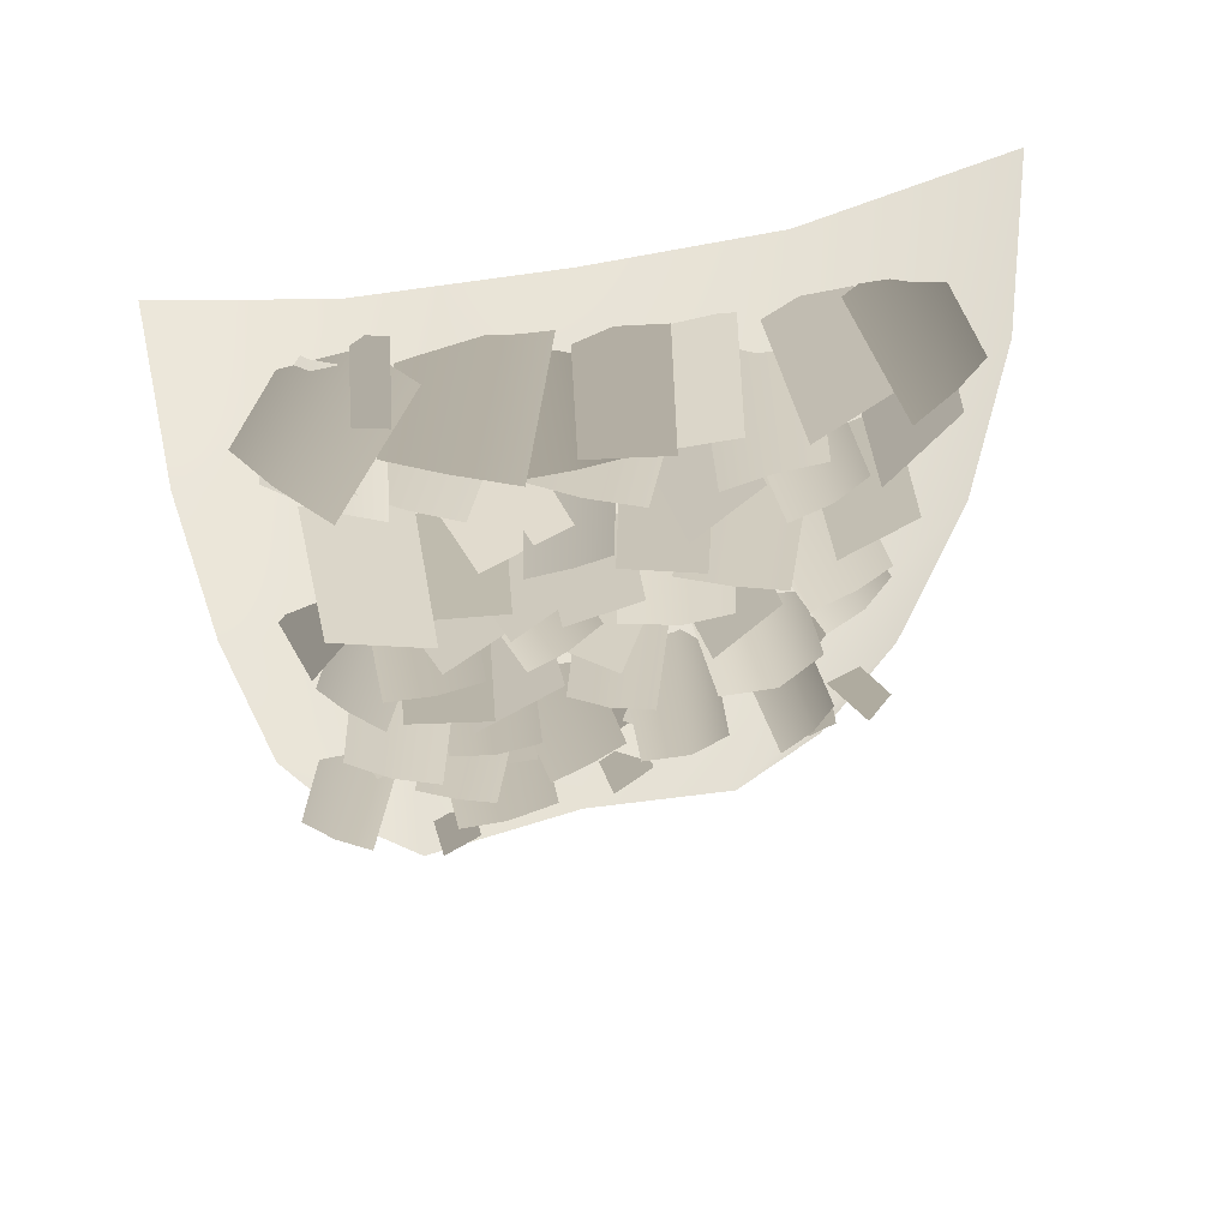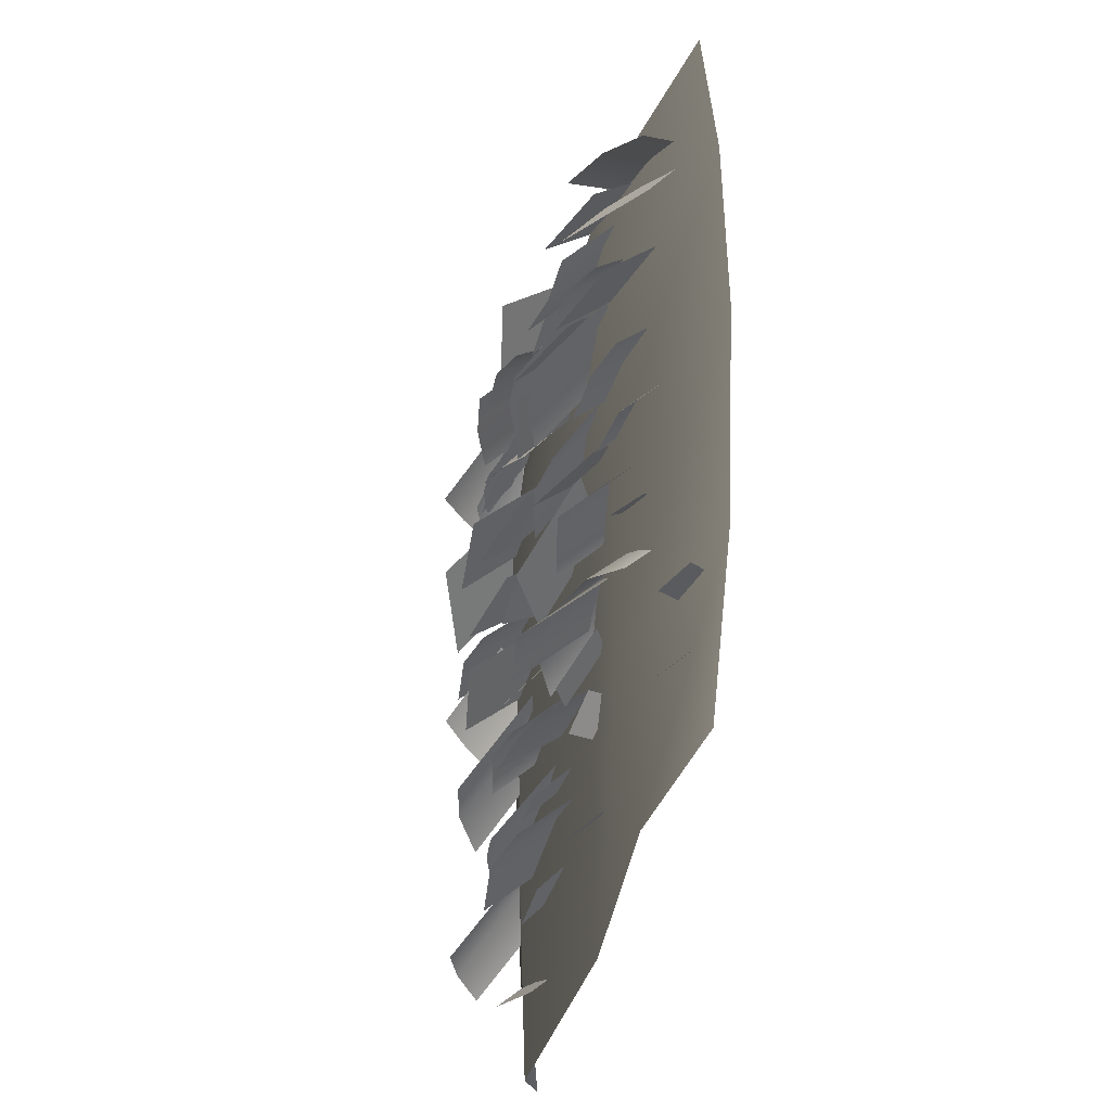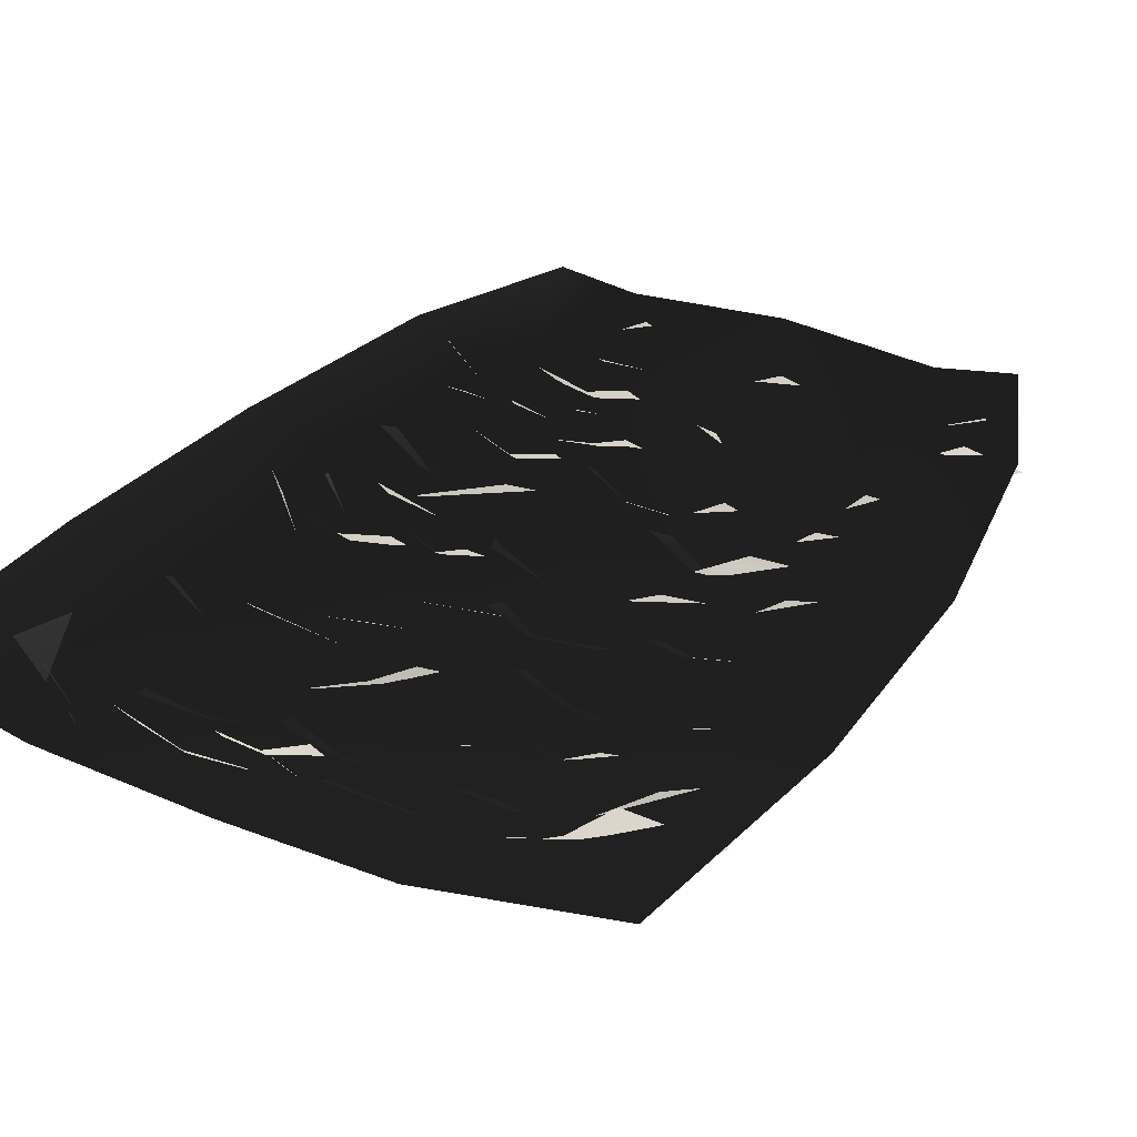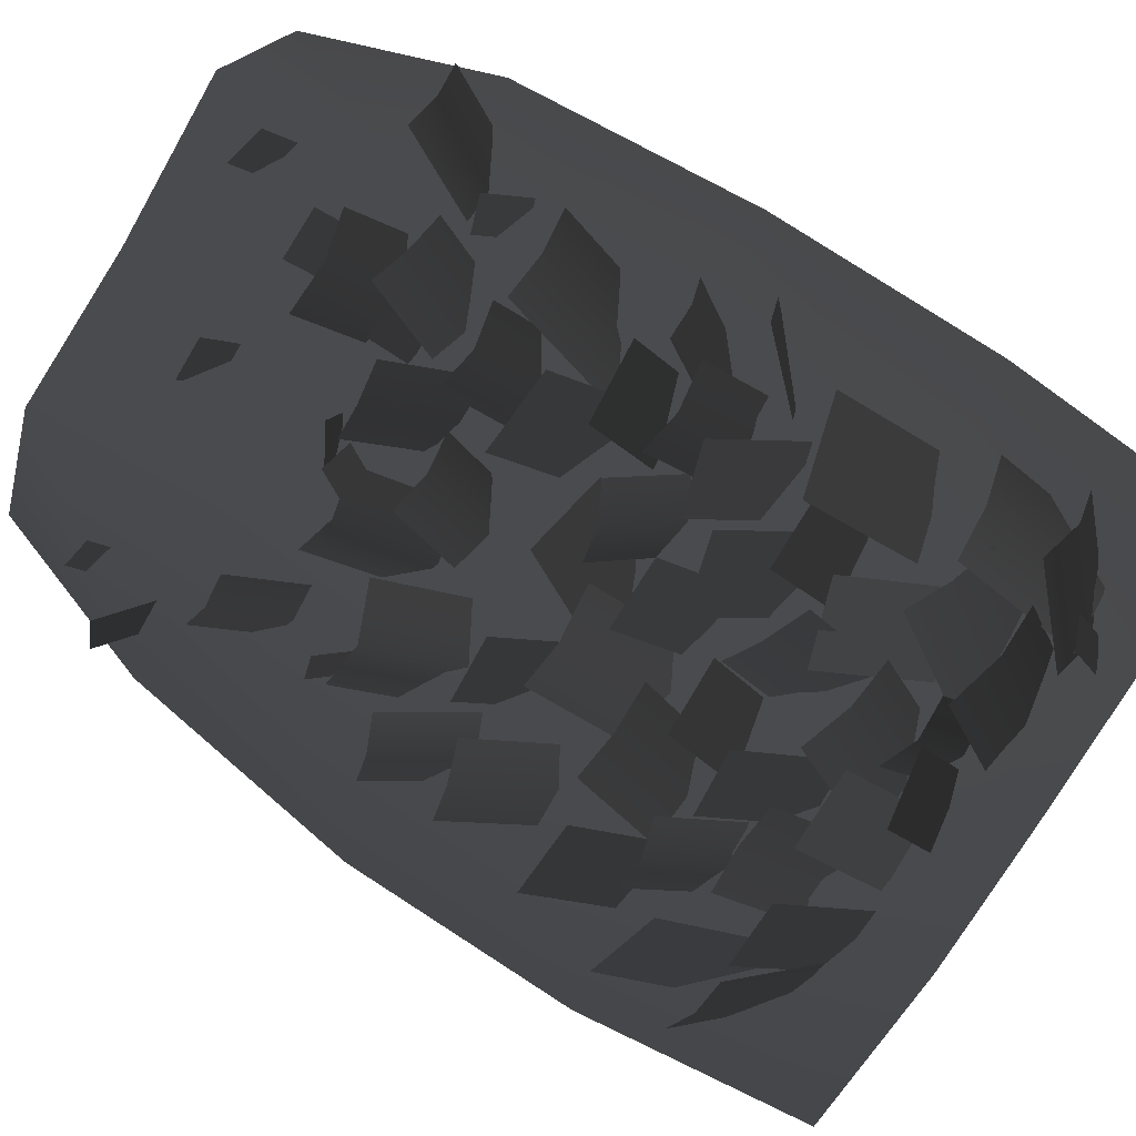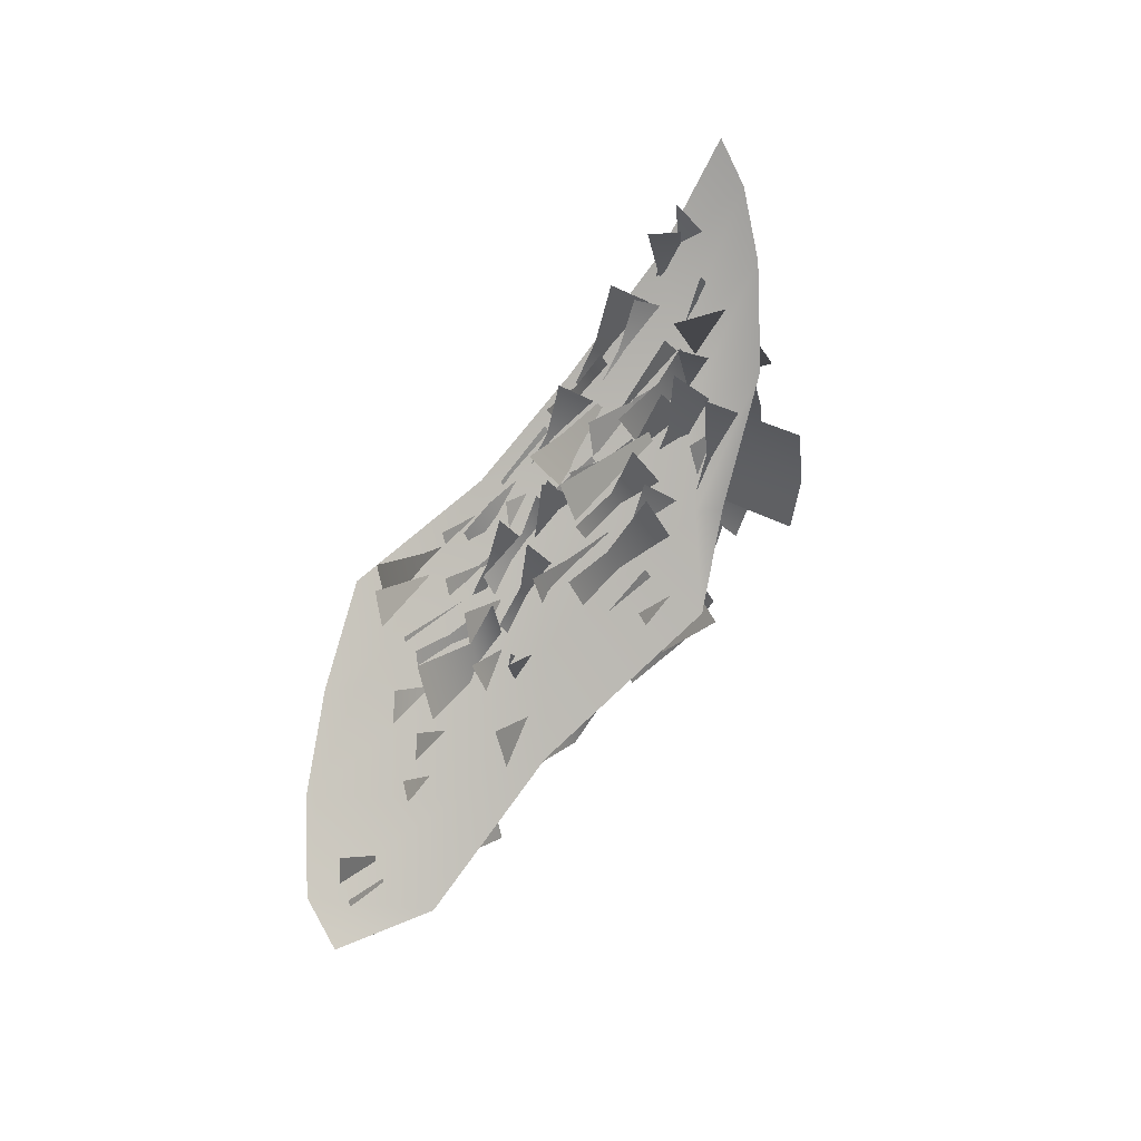
<metadata>
{"format":"obj","ext":"obj","renderer":"f3d","projection":"perspective","resolution":1024,"background":"white","views":[{"elev":59.8,"azim":-12.4,"up":"+Z"},{"elev":-48.3,"azim":73.5,"up":"+Z"},{"elev":29.9,"azim":29.9,"up":"+Y"},{"elev":-79.6,"azim":-122.5,"up":"+Y"},{"elev":-66.5,"azim":-128.2,"up":"+Z"}]}
</metadata>
<code>
v -1.879 0.2168 -6.656
v -2.339 0.2168 -5.402
v -1.422 -0.04754 -5.402
v -1.422 8.223e-07 -6.927
v -0.1757 0.1032 -5.402
v -0.1757 0.1032 -6.871
v 0.9966 -0.1166 -5.402
v 0.9966 4.197e-07 -6.861
v 2.182 0.2168 -5.402
v 1.694 0.2168 -6.623
v -1.422 -0.08072 -3.606
v -2.517 0.2168 -3.606
v -0.1756 0.1032 -3.606
v 0.9966 -0.1166 -3.606
v 2.5 0.2168 -3.606
v -1.422 -0.1471 -1.809
v -2.557 0.2168 -1.809
v -0.1757 -0.1407 -1.809
v 0.9965 -0.2038 -1.809
v 2.557 0.2168 -1.809
v -1.422 -7.927e-07 -0.01312
v -2.462 0.2168 -0.01312
v -0.1757 -0.06116 -0.01312
v 0.9966 -0.05633 -0.01312
v 2.379 0.2168 -0.01312
v -0.9014 0.06511 -2.846
v -0.8936 -0.5026 -3.504
v -1.222 -0.5616 -3.457
v -1.276 0.005507 -2.799
v -1.561 -0.5119 -3.504
v -1.569 0.05585 -2.846
v 0.6098 -0.2075 -1.87
v 0.4829 -0.6494 -2.433
v -0.05325 -0.4954 -2.433
v 0.07362 -0.05351 -1.87
v 0.3259 -0.1645 -0.5173
v 0.2463 -0.719 -0.9799
v -0.2874 -0.5771 -1.058
v -0.2078 -0.02257 -0.5956
v 1.233 -0.1785 -1.984
v 1.005 -0.6844 -2.765
v 0.6503 -0.6066 -2.712
v 0.8757 -0.0997 -1.931
v 0.5359 0.04207 -1.923
v 0.3075 -0.4639 -2.704
v 0.09338 0.1084 -1.593
v -0.05034 -0.4362 -2.373
v -0.3105 -0.5475 -2.248
v -0.1575 0.0001867 -1.471
v -0.4981 -0.0878 -1.347
v -0.6419 -0.6324 -2.128
v 1.955 0.2448 -1.009
v 2.158 -0.1716 -1.927
v 1.516 -0.6273 -1.863
v 1.313 -0.2108 -0.9445
v -1.246 -0.182 -0.4862
v -1.364 -0.472 -1.501
v -1.736 -0.3005 -1.507
v -1.64 0.003434 -0.4935
v -2.041 -0.03008 -1.549
v -1.923 0.2599 -0.5339
v 0.6112 -0.05535 -1.252
v 0.8865 -0.3929 -1.974
v 0.3573 -0.6419 -2.059
v 0.08191 -0.3043 -1.337
v -0.6029 -0.6681 -1.089
v -1.023 -0.574 -0.9649
v -0.6273 0.02335 -0.3561
v -0.2802 -0.04693 -0.4658
v -1.057 0.2068 -0.3166
v -1.379 -0.4144 -0.9394
v -0.9282 -0.4969 -1.614
v -1.244 -0.4511 -1.452
v -0.7907 -0.0717 -0.789
v -0.5211 -0.1056 -0.9302
v -1.152 0.05659 -0.6471
v -1.559 -0.3348 -1.33
v -1.195 -0.2416 -1.649
v -1.19 -0.7411 -2.555
v -1.846 -0.4652 -2.711
v -1.852 0.03435 -1.806
v 1.216 -0.5264 -1.635
v 0.8641 -0.528 -1.654
v 0.8343 -0.04624 -0.8573
v 1.17 -0.04617 -0.8379
v 0.4864 -0.1117 -0.8379
v 0.5325 -0.5919 -1.635
v 0.4667 -0.1159 -0.9377
v 0.1232 -0.578 -1.686
v -0.2526 -0.5154 -1.552
v 0.09044 -0.05318 -0.8038
v -0.2602 0.1048 -0.7404
v -0.6037 -0.3573 -1.489
v 1.515 0.04763 -2.601
v 1.808 -0.3283 -3.329
v 1.545 -0.4226 -3.386
v 1.224 -0.0533 -2.666
v 1.236 -0.4582 -3.492
v 0.9434 -0.08224 -2.764
v 1.883 0.3098 -0.7014
v 2.212 -0.2171 -1.321
v 1.957 -0.4383 -1.268
v 1.595 0.06538 -0.6466
v 1.65 -0.6129 -1.283
v 1.32 -0.08602 -0.6637
v 0.3038 0.04079 -4.64
v 0.519 -0.08627 -4.703
v 0.2801 -0.2956 -5.095
v 0.0649 -0.1685 -5.031
v -1.562 0.07599 -4.779
v -1.418 -0.1387 -5.084
v -1.67 -0.1872 -5.169
v -1.814 0.02748 -4.863
v -0.6733 -0.1403 -5.978
v -1.049 -0.1403 -5.978
v -1.049 0.04969 -5.726
v -0.6733 0.04969 -5.726
v 0.2622 0.1492 -5.929
v 0.3395 -0.01918 -6.157
v 0.007363 -0.1717 -6.157
v -0.06995 -0.003385 -5.929
v 1.332 -0.2484 -4.53
v 1.144 -0.1066 -4.253
v 1.337 0.05628 -4.205
v 1.525 -0.08549 -4.483
v 1.218 0.1914 -3.526
v 1.425 -0.3173 -4.362
v 1.059 -0.5152 -4.332
v 0.8588 -0.005609 -3.495
v 0.469 0.0964 -3.654
v 0.6757 -0.4124 -4.49
v -1.252 -0.56 -4.699
v -1.58 -0.4611 -4.659
v -1.312 0.002247 -3.819
v -1.007 -0.0858 -3.859
v -1.632 0.2122 -3.844
v -1.878 -0.262 -4.684
v 0.7901 -0.01816 -2.434
v 0.7393 -0.454 -3.327
v 0.3778 -0.4857 -3.291
v 0.3507 -0.04087 -2.398
v -0.01451 -0.3662 -3.327
v 0.03622 0.0696 -2.434
v 0.7522 -0.4815 -4.954
v 0.4524 -0.6107 -4.878
v 0.4455 -0.04561 -4.158
v 0.6923 0.07792 -4.233
v 0.05489 0.009628 -4.233
v 0.1148 -0.5498 -4.954
v -0.4337 -0.346 -5.761
v -0.8263 -0.4179 -5.74
v -0.7939 0.1224 -5.102
v -0.4984 0.1914 -5.131
v -1.232 0.1698 -5.188
v -1.167 -0.3676 -5.818
v 1.591 0.1321 -3.249
v 1.909 -0.1061 -3.856
v 1.679 -0.2856 -3.906
v 1.369 -0.04327 -3.297
v 1.09 -0.1143 -3.415
v 1.408 -0.3525 -4.022
v -0.6132 -0.1502 -1.116
v -0.2931 -0.4697 -1.9
v -0.8896 -0.5465 -2.112
v -1.21 -0.2271 -1.328
v 0.3875 -0.1483 -3
v -0.01633 -0.4975 -3.755
v -0.589 -0.1611 -3.604
v -0.1852 0.1881 -2.849
v -0.5337 -0.3654 -4.757
v -0.8607 -0.417 -4.696
v -0.8198 0.0884 -4.115
v -0.5064 0.1407 -4.175
v -1.146 0.1752 -4.175
v -1.174 -0.3309 -4.757
v -0.5101 0.01625 -1.985
v -0.1488 -0.3985 -2.717
v -0.7322 -0.5999 -2.891
v -1.093 -0.1852 -2.158
v -1.242 -0.2708 -3.185
v -1.571 -0.5962 -3.744
v -1.802 -0.3928 -3.727
v -1.477 -0.06274 -3.168
v -1.631 0.145 -3.198
v -1.961 -0.1804 -3.757
v 1.605 0.09038 -5.514
v 1.801 0.2272 -5.428
v 2.107 -0.01952 -5.733
v 1.911 -0.1563 -5.819
v 0.3101 -0.08381 -5.079
v 0.03667 -0.1381 -5.234
v -0.03886 0.05177 -5.167
v 0.2345 0.1061 -5.012
v -0.9843 -0.09327 -6.57
v -1.288 -0.2358 -6.492
v -1.318 -0.0501 -6.272
v -1.015 0.09247 -6.35
v 1.723 0.1656 -5.984
v 1.74 0.04107 -6.144
v 1.504 -0.04442 -6.103
v 1.487 0.08013 -5.942
v -0.8319 -0.2076 -5.262
v -0.7983 0.05139 -4.954
v -0.5149 0.05077 -4.984
v -0.5485 -0.2082 -5.292
v -0.7872 -0.04643 -3.34
v -0.87 -0.5977 -3.878
v -1.449 -0.4717 -3.918
v -1.366 0.07953 -3.38
v -1.79 -0.4385 -5.746
v -2.039 -0.3203 -5.692
v -1.659 0.04389 -5.088
v -1.467 -0.0357 -5.138
v -1.925 0.276 -5.101
v -2.248 -0.1268 -5.709
v -0.4646 0.2417 -3.5
v -0.3363 -0.2126 -4.294
v -0.9981 -0.4536 -4.263
v -1.126 0.0006439 -3.469
v -0.9708 -0.01406 -2.444
v -0.656 -0.3949 -3.067
v -1.167 -0.5428 -3.235
v -1.482 -0.162 -2.612
v -0.6535 -0.132 -1.9
v -0.7194 -0.6478 -2.475
v -1.401 -0.5607 -2.475
v -1.335 -0.04497 -1.9
v -0.02758 -0.5285 -1.201
v -0.3128 -0.6083 -1.108
v -0.3028 -0.02957 -0.626
v -0.0324 0.04867 -0.7165
v -0.6294 -0.01539 -0.6461
v -0.6246 -0.5925 -1.13
v 1.375 0.03232 -0.5613
v 1.594 -0.3916 -1.249
v 1.048 -0.6098 -1.289
v 0.8285 -0.1858 -0.6012
v 1.752 0.03422 -1.948
v 1.898 -0.4166 -2.641
v 1.309 -0.6066 -2.641
v 1.163 -0.1558 -1.948
v 0.8734 0.06312 -3.053
v 1.107 -0.2785 -3.641
v 0.578 -0.55 -3.693
v 0.3441 -0.2084 -3.106
v 0.7197 -0.06667 -0.5737
v 0.7103 -0.4491 -1.337
v 0.1128 -0.4345 -1.337
v 0.1222 -0.05203 -0.5737
v -1.078 -0.2714 -0.5192
v -1.67 -0.6726 -1.117
v -1.957 -0.4379 -0.9905
v -1.356 -0.04557 -0.3949
v -1.572 0.2511 -0.3802
v -2.164 -0.15 -0.9783
v 1.326 -0.01771 -1.515
v 1.536 -0.3786 -2.108
v 1.274 -0.5156 -2.118
v 1.073 -0.1519 -1.523
v 0.7758 -0.1814 -1.611
v 0.9861 -0.5423 -2.204
v -0.8824 -0.4085 -5.443
v -1.159 -0.3609 -5.353
v -0.8675 0.01224 -4.795
v -0.6309 -0.02425 -4.875
v -1.179 0.1251 -4.733
v -1.431 -0.2591 -5.302
v -0.3905 0.09775 -2.888
v -0.08905 -0.2942 -3.419
v -0.3516 -0.4175 -3.477
v -0.6443 -0.02329 -2.943
v -0.9199 -0.04024 -3.087
v -0.6184 -0.4322 -3.618
v 1.587 -0.2419 -5.297
v 1.382 -0.432 -5.251
v 1.23 -0.1073 -4.741
v 1.414 0.06894 -4.786
v 0.95 -0.229 -4.762
v 1.123 -0.5398 -5.273
v -1.407 0.01261 -0.354
v -1.197 -0.1023 -0.268
v -1.283 -0.4858 -0.5724
v -1.492 -0.3708 -0.6584
v 0.0975 0.01618 -2.434
v 0.1637 -0.3877 -3.065
v -0.3855 -0.4629 -3.074
v -0.4518 -0.059 -2.443
v -1.53 -0.2671 -2.802
v -1.968 -0.3974 -3.265
v -2.11 0.06148 -3.26
v -1.671 0.1918 -2.797
v -0.1428 0.206 -4.461
v 0.0663 -0.3112 -5.109
v -0.1922 -0.4044 -5.118
v -0.3924 0.1153 -4.469
v -0.7125 0.04259 -4.515
v -0.5034 -0.4745 -5.163
v 0.4443 0.04635 -3.972
v 0.2566 -0.37 -4.589
v -0.04674 -0.3204 -4.53
v 0.1504 0.09248 -3.914
v -0.133 0.2586 -3.94
v -0.3206 -0.1578 -4.557
g Ivy_04_(9)_5296_82
f 1 3 2
f 1 4 3
f 4 5 3
f 4 6 5
f 6 7 5
f 6 8 7
f 8 9 7
f 8 10 9
f 2 3 11
f 2 11 12
f 3 13 11
f 3 5 13
f 5 14 13
f 5 7 14
f 7 15 14
f 7 9 15
f 12 11 16
f 12 16 17
f 11 18 16
f 11 13 18
f 13 19 18
f 13 14 19
f 14 20 19
f 14 15 20
f 17 16 21
f 17 21 22
f 16 23 21
f 16 18 23
f 18 24 23
f 18 19 24
f 19 25 24
f 19 20 25
f 26 28 27
f 26 29 28
f 29 30 28
f 29 31 30
f 32 34 33
f 32 35 34
f 36 38 37
f 36 39 38
f 40 42 41
f 40 43 42
f 44 42 43
f 44 45 42
f 46 48 47
f 46 49 48
f 50 48 49
f 50 51 48
f 52 54 53
f 52 55 54
f 56 58 57
f 56 59 58
f 59 60 58
f 59 61 60
f 62 64 63
f 62 65 64
f 66 68 67
f 66 69 68
f 70 67 68
f 70 71 67
f 72 74 73
f 72 75 74
f 76 73 74
f 76 77 73
f 78 80 79
f 78 81 80
f 82 84 83
f 82 85 84
f 86 83 84
f 86 87 83
f 88 90 89
f 88 91 90
f 92 90 91
f 92 93 90
f 94 96 95
f 94 97 96
f 97 98 96
f 97 99 98
f 100 102 101
f 100 103 102
f 103 104 102
f 103 105 104
f 106 108 107
f 106 109 108
f 110 112 111
f 110 113 112
f 114 116 115
f 114 117 116
f 118 120 119
f 118 121 120
f 122 124 123
f 122 125 124
f 126 128 127
f 126 129 128
f 130 128 129
f 130 131 128
f 132 134 133
f 132 135 134
f 136 133 134
f 136 137 133
f 138 140 139
f 138 141 140
f 141 142 140
f 141 143 142
f 144 146 145
f 144 147 146
f 148 145 146
f 148 149 145
f 150 152 151
f 150 153 152
f 154 151 152
f 154 155 151
f 156 158 157
f 156 159 158
f 160 158 159
f 160 161 158
f 162 164 163
f 162 165 164
f 166 168 167
f 166 169 168
f 170 172 171
f 170 173 172
f 174 171 172
f 174 175 171
f 176 178 177
f 176 179 178
f 180 182 181
f 180 183 182
f 184 182 183
f 184 185 182
f 186 188 187
f 186 189 188
f 190 192 191
f 190 193 192
f 194 196 195
f 194 197 196
f 198 200 199
f 198 201 200
f 202 204 203
f 202 205 204
f 206 208 207
f 206 209 208
f 210 212 211
f 210 213 212
f 214 211 212
f 214 215 211
f 216 218 217
f 216 219 218
f 220 222 221
f 220 223 222
f 224 226 225
f 224 227 226
f 228 230 229
f 228 231 230
f 232 229 230
f 232 233 229
f 234 236 235
f 234 237 236
f 238 240 239
f 238 241 240
f 242 244 243
f 242 245 244
f 246 248 247
f 246 249 248
f 250 252 251
f 250 253 252
f 254 252 253
f 254 255 252
f 256 258 257
f 256 259 258
f 260 258 259
f 260 261 258
f 262 264 263
f 262 265 264
f 266 263 264
f 266 267 263
f 268 270 269
f 268 271 270
f 272 270 271
f 272 273 270
f 274 276 275
f 274 277 276
f 278 275 276
f 278 279 275
f 280 282 281
f 280 283 282
f 284 286 285
f 284 287 286
f 288 290 289
f 288 291 290
f 292 294 293
f 292 295 294
f 296 294 295
f 296 297 294
f 298 300 299
f 298 301 300
f 302 300 301
f 302 303 300

</code>
